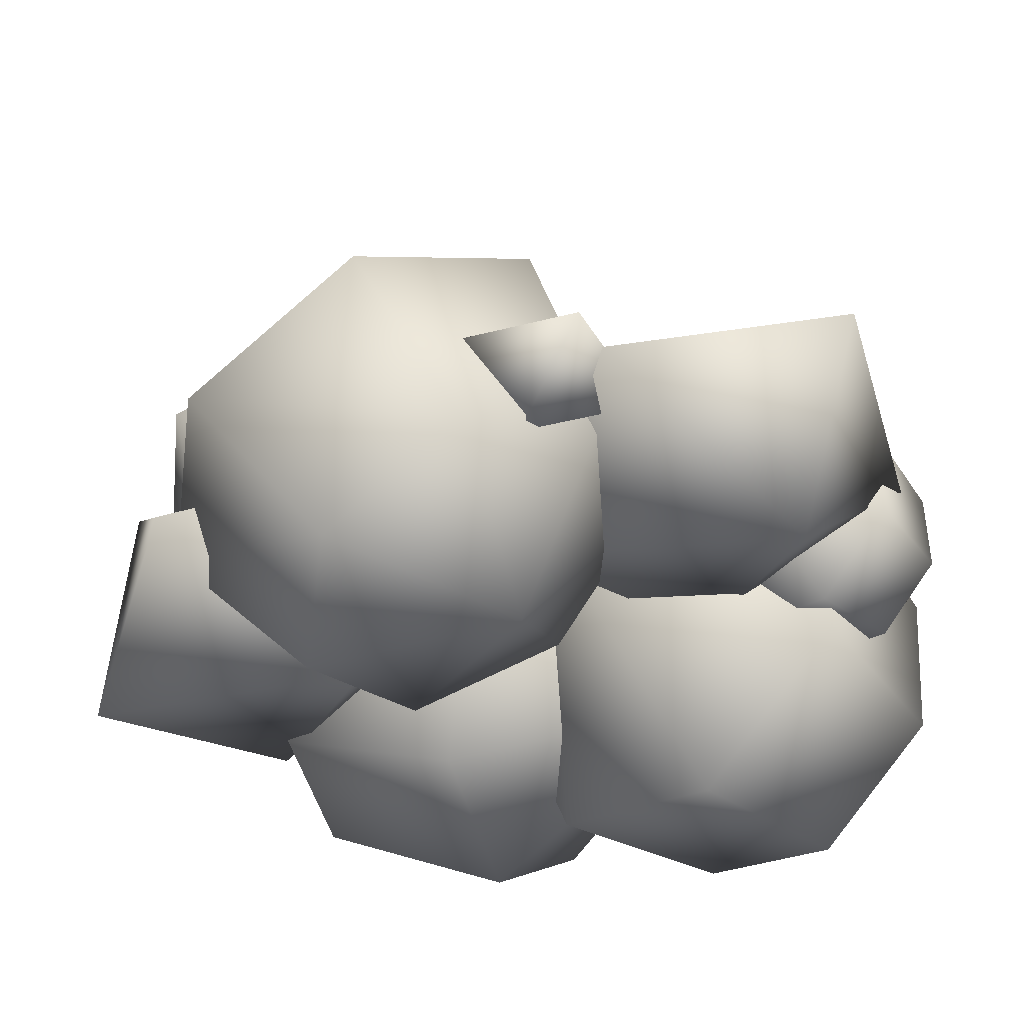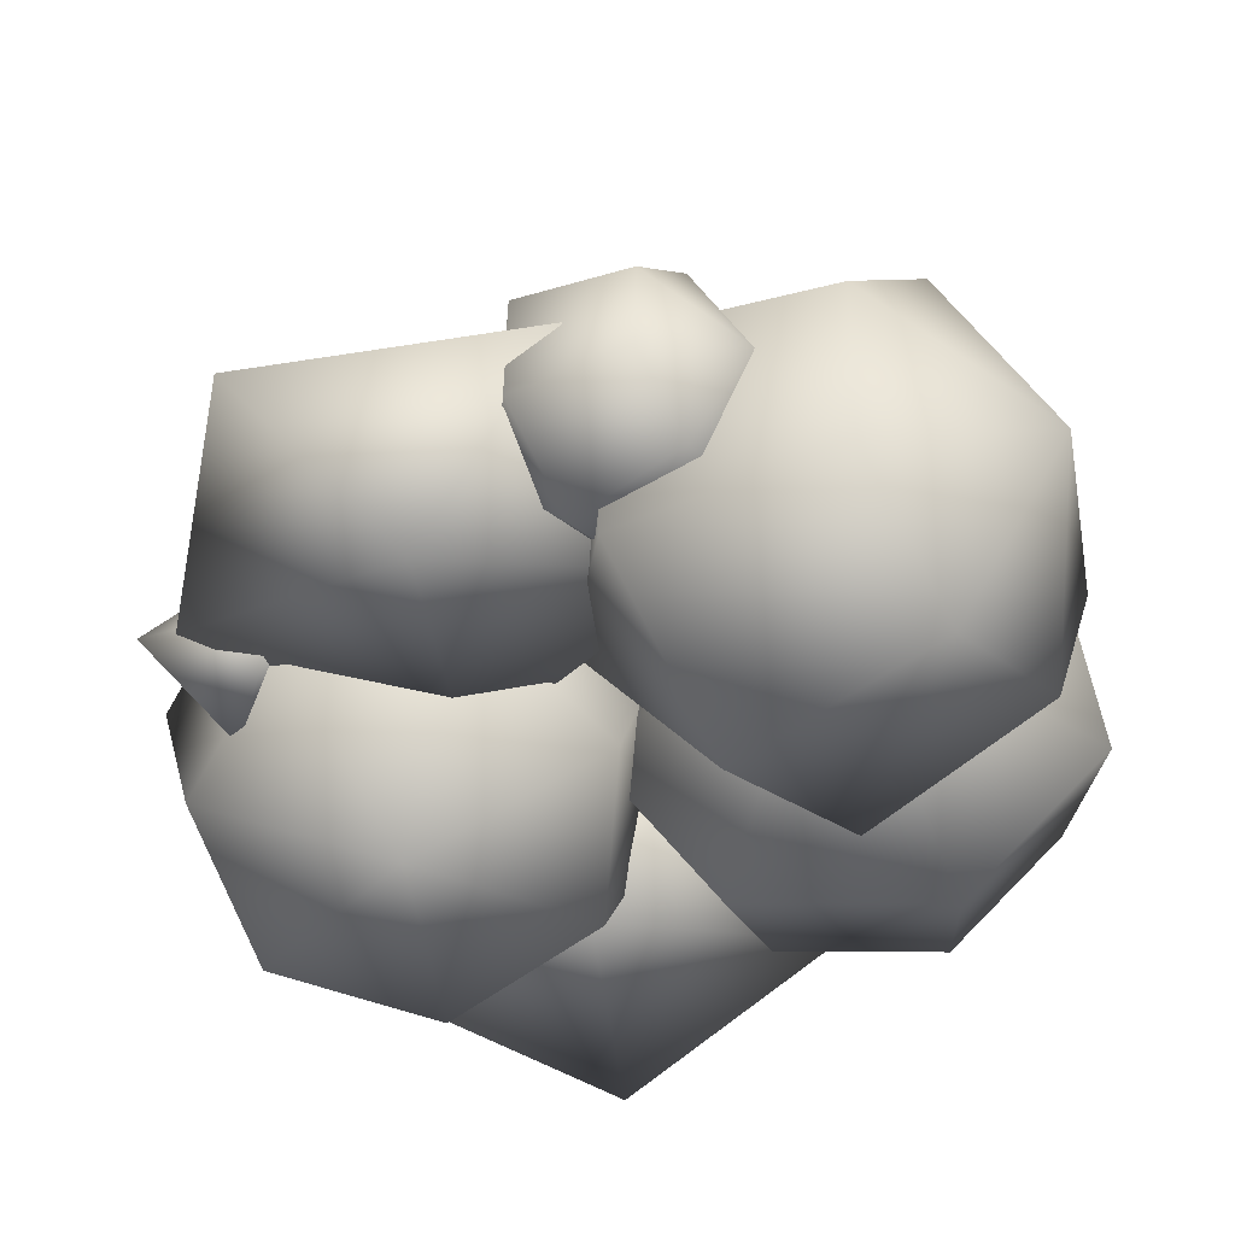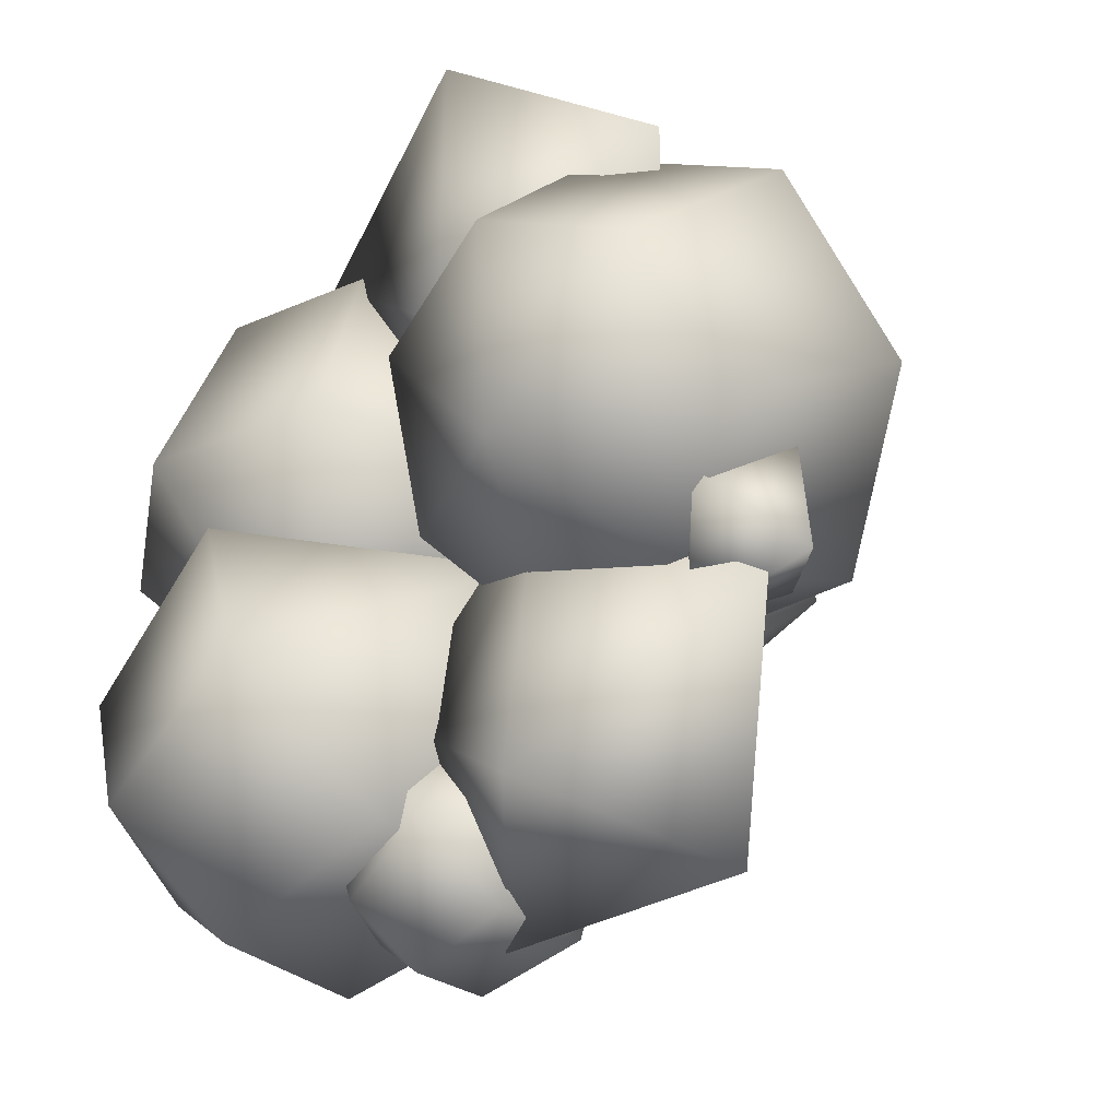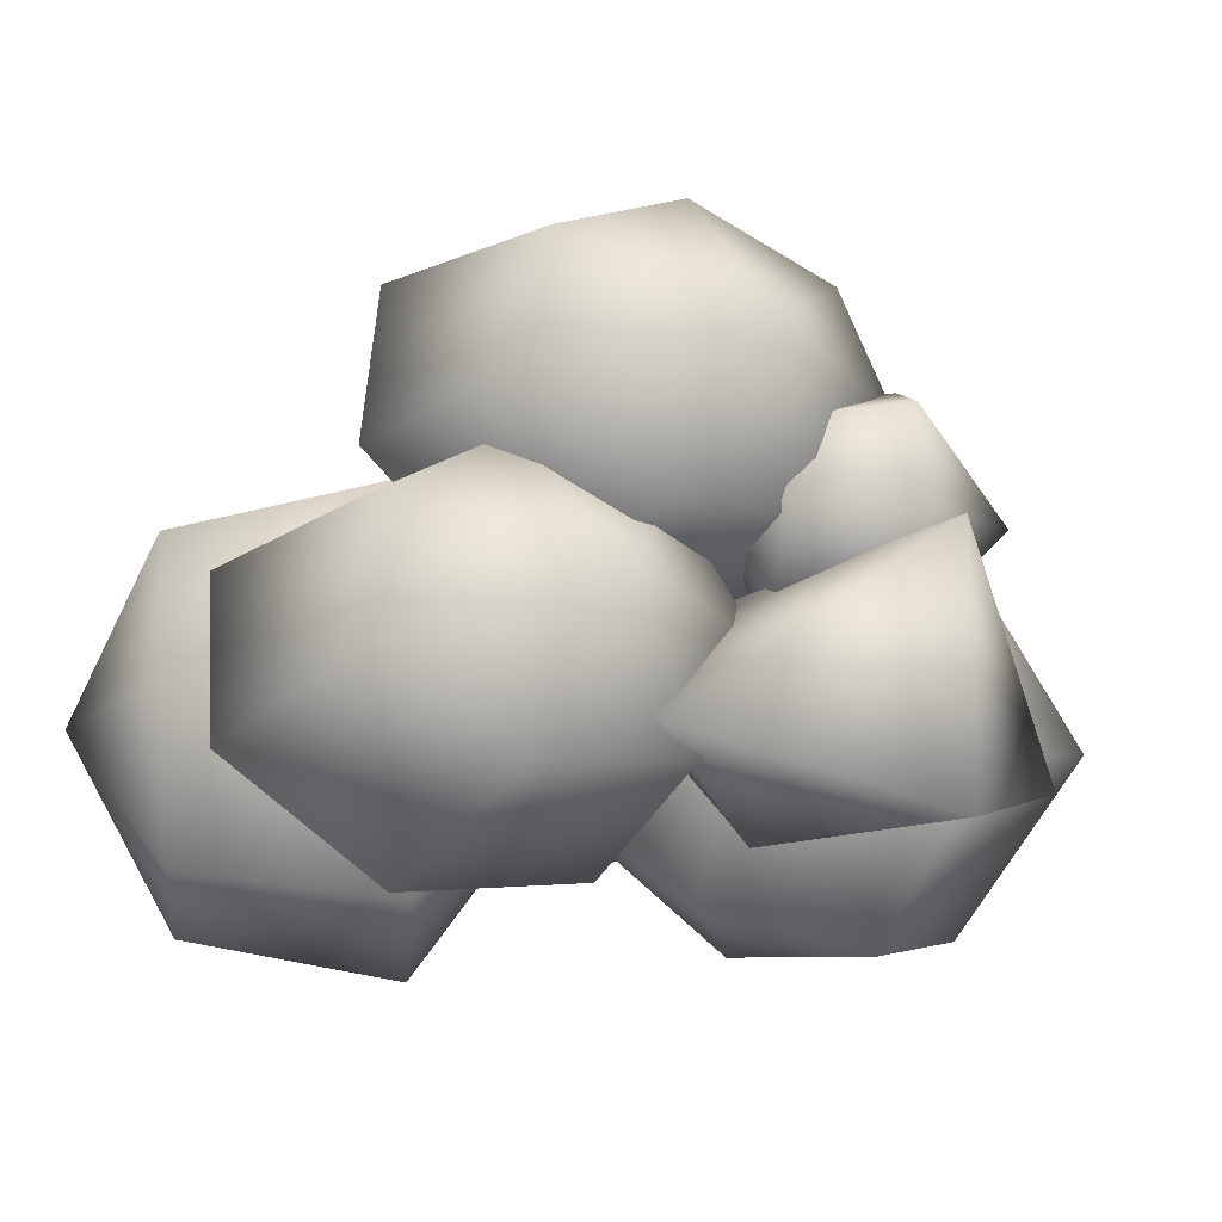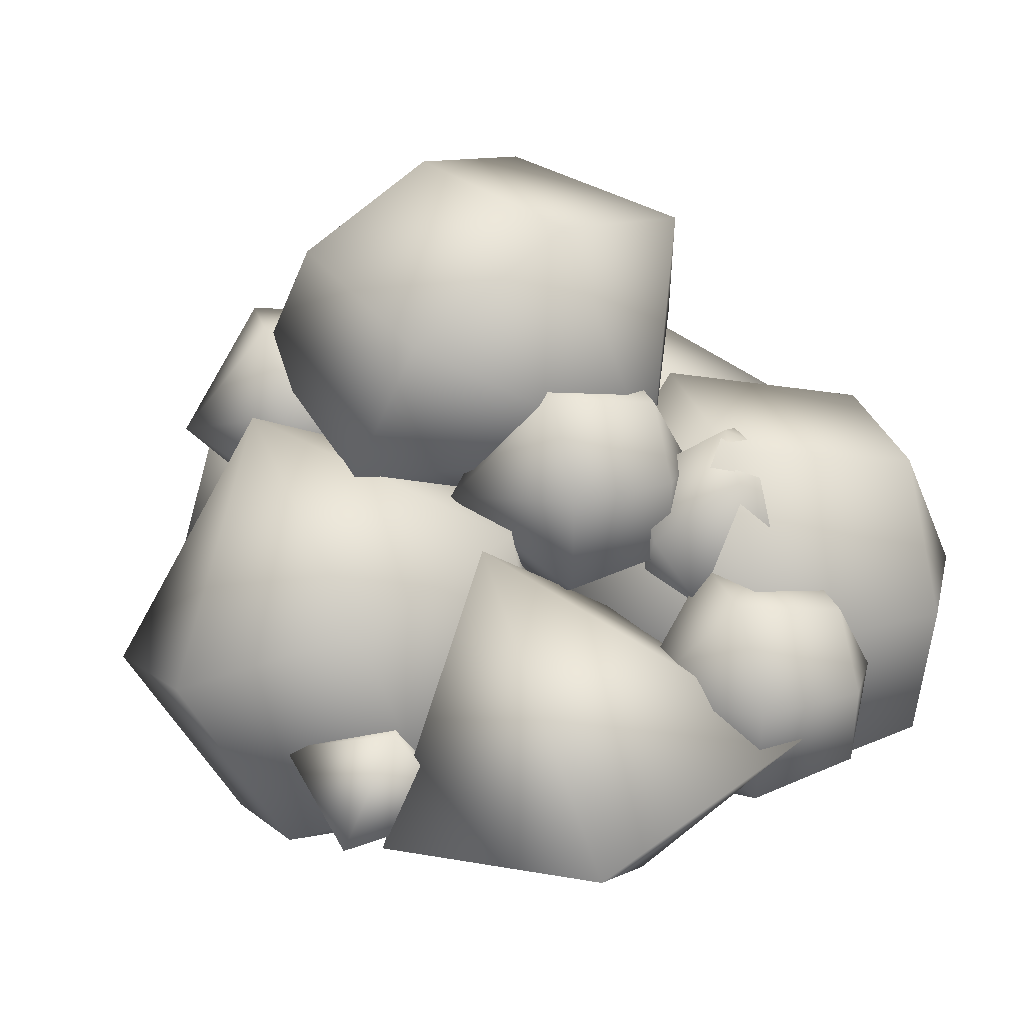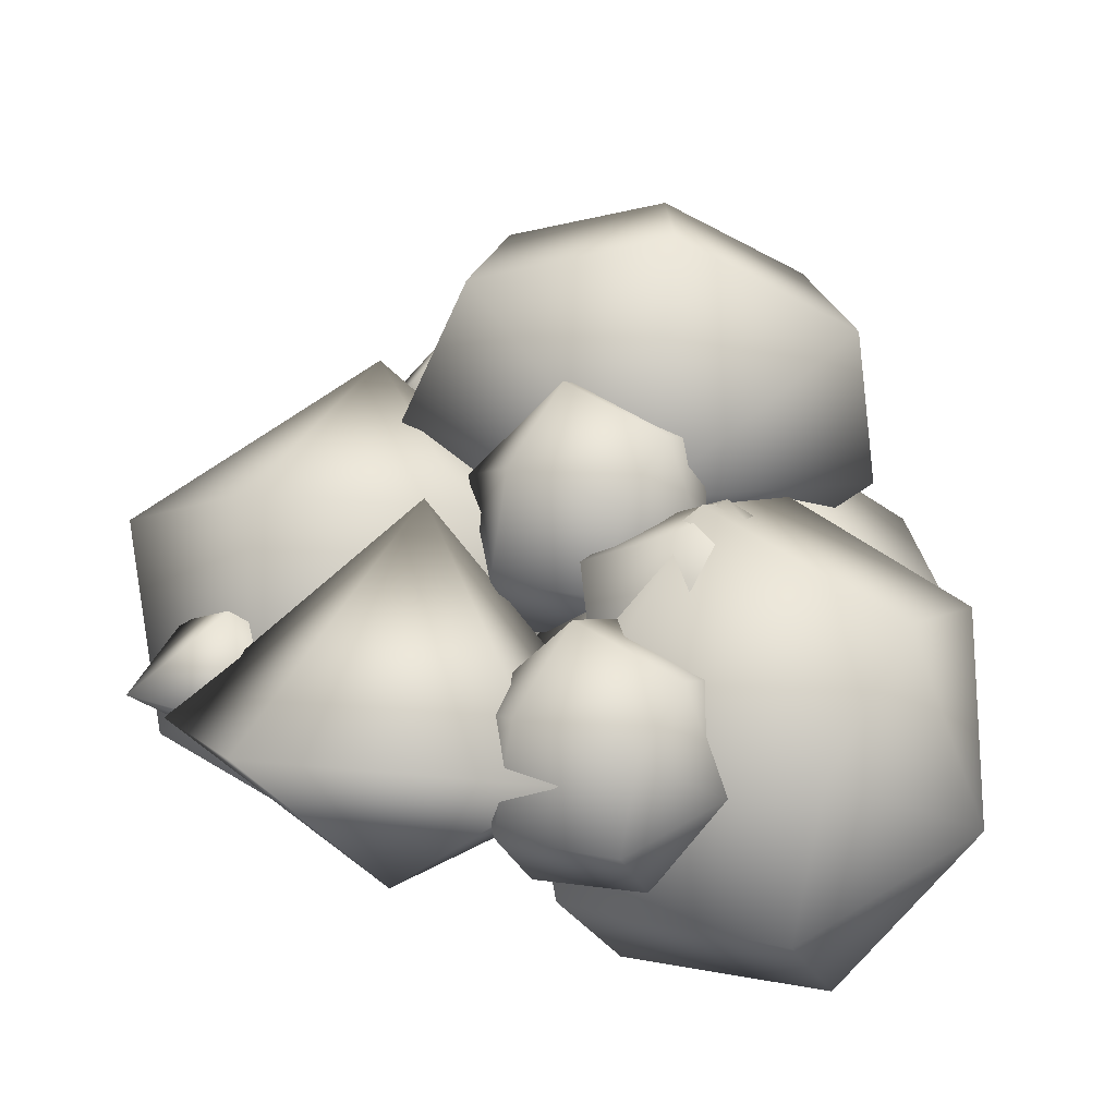
<metadata>
{"format":"obj","ext":"obj","renderer":"f3d","projection":"perspective","resolution":1024,"background":"white","views":[{"elev":-42.5,"azim":104.9,"up":"+Y"},{"elev":-42.2,"azim":-172.8,"up":"+Y"},{"elev":-27.0,"azim":40.1,"up":"+Z"},{"elev":-11.0,"azim":-35.2,"up":"+Y"},{"elev":36.8,"azim":136.7,"up":"+Y"},{"elev":-71.6,"azim":172.4,"up":"+Z"}]}
</metadata>
<code>
v  0 41.75 27.66
v  -0 56.03 13.79
v  -15.57 50.17 15.47
v  -19.42 37.01 19.26
v  -8.643 26.27 22.36
v  8.643 26.27 22.36
v  19.42 37.01 19.26
v  15.57 50.17 15.47
v  -19.42 49.69 -6.343
v  -0 57 -8.444
v  -24.22 33.18 -1.585
v  -10.78 19.24 2.509
v  10.78 19.24 2.509
v  24.22 33.18 -1.585
v  19.42 49.69 -6.343
v  0 34.66 -22.16
v  3.712 28.61 12.41
v  3.015 27.23 23.56
v  4.816 35.28 21.22
v  9.089 38.13 14.03
v  12.62 33.64 7.402
v  12.74 25.18 6.325
v  9.37 19.13 11.61
v  5.042 20.04 19.28
v  13.86 36.46 28.14
v  11.62 26.42 31.05
v  19.19 40.02 19.17
v  23.59 34.41 10.91
v  23.74 23.87 9.562
v  19.54 16.32 16.15
v  14.14 17.46 25.72
v  27.01 27.37 24.99
v  24.44 -8.249 -13.42
v  24.35 -9.563 8.65
v  9.23 -4.895 2.101
v  5.993 3.473 -12.62
v  17.08 9.239 -24.42
v  34.14 8.062 -24.42
v  44.33 0.8277 -12.62
v  39.97 -7.016 2.101
v  6.613 12.47 15.28
v  25.47 6.646 23.45
v  2.577 22.9 -3.066
v  16.4 30.09 -17.78
v  37.67 28.85 -17.78
v  50.38 19.69 -3.066
v  44.95 9.822 15.28
v  27.47 35.92 11.41
v  11.28 -0.3968 7.358
v  11.74 -0.4981 36.98
v  -10.7 7.124 23.71
v  -1.652 16.7 0.7212
v  26.38 14.99 -0.2241
v  34.65 4.643 22.07
v  13.6 25.39 34.35
v  -14.35 20.12 24.98
v  -15.6 33.26 9.261
v  -30.16 25.87 11.64
v  -32.64 12.51 16.98
v  -21.17 3.173 21.27
v  -4.39 4.807 21.27
v  5.064 16.18 16.98
v  0.0723 28.73 11.64
v  -33.61 22.43 -10.47
v  -15.45 31.62 -13.44
v  -36.69 5.876 -3.807
v  -22.39 -5.766 1.538
v  -1.467 -3.728 1.538
v  10.32 10.45 -3.807
v  4.097 26.1 -10.47
v  -13.12 7.492 -24.98
v  -34.14 11.9 -37.9
v  -35.47 13.28 -16.03
v  -32.03 28.57 -23.74
v  -23.87 31.1 -38.42
v  -17.13 19.57 -49.26
v  -16.89 2.67 -48.1
v  -23.33 -7.254 -35.66
v  -31.6 -2.52 -21.39
v  -14.76 33.33 -10.92
v  -19.04 14.56 -1.423
v  -4.581 36.92 -29.41
v  3.817 22.55 -42.93
v  4.115 1.291 -41.41
v  -3.912 -11.06 -25.96
v  -14.22 -5.204 -8.342
v  10.36 14.1 -13.34
v  -13.69 32.25 -32.6
v  -14.15 32.74 -23.42
v  -7.133 36.82 -26.14
v  -2.852 35.13 -32.26
v  -4.532 28.94 -37.17
v  -10.91 22.92 -37.17
v  -17.18 21.59 -32.26
v  -18.62 25.96 -26.14
v  0.3243 31.77 -20.66
v  -8.428 26.68 -17.27
v  5.663 29.66 -28.29
v  3.568 21.95 -34.41
v  -4.383 14.44 -34.41
v  -12.2 12.78 -28.29
v  -14 18.23 -20.66
v  1.819 15.84 -22.27
v  -6.445 30.53 -21.79
v  -7.143 30.41 -10.2
v  -5.341 38.65 -13.56
v  -1.068 40.81 -21.27
v  2.459 35.26 -27.52
v  2.584 26.18 -27.61
v  -0.7868 20.4 -21.47
v  -5.116 22.29 -13.72
v  3.705 40.72 -6.61
v  1.458 30.45 -2.424
v  9.034 43.41 -16.22
v  13.43 36.49 -24.02
v  13.59 25.17 -24.14
v  9.384 17.98 -16.48
v  3.986 20.32 -6.816
v  16.86 30.72 -8.744
v  -9.216 15.58 -46.62
v  -9.913 15.57 -35.06
v  -8.112 23.75 -38.49
v  -3.839 25.83 -46.2
v  -0.3115 20.23 -52.38
v  -0.1864 11.18 -52.38
v  -3.558 5.487 -46.2
v  -7.886 7.442 -38.49
v  0.934 25.89 -31.59
v  -1.312 15.69 -27.31
v  6.263 28.48 -41.2
v  10.66 21.5 -48.9
v  10.82 10.21 -48.9
v  6.613 3.116 -41.2
v  1.215 5.553 -31.59
v  14.09 15.9 -33.61
v  19.36 0.4952 -41.21
v  19.48 4.619 -12.36
v  -3.2 9.759 -26.96
v  5.981 16.44 -50.51
v  34.52 14.95 -49.85
v  42.68 8.319 -26.36
v  20.79 30.66 -18.03
v  43.2 12.73 -11.52
v  37.9 18.61 -23.02
v  30.03 12.06 -15.08
v  38.73 3.14 -17
v  46.61 9.514 -24.87
v  33.44 8.857 -28.43
o Sphere011
g Sphere011
f 1 2 3
f 1 3 4
f 1 4 5
f 1 5 6
f 1 6 7
f 1 7 8
f 1 8 2
f 9 3 2
f 2 10 9
f 11 4 3
f 3 9 11
f 12 5 4
f 4 11 12
f 13 6 5
f 5 12 13
f 14 7 6
f 6 13 14
f 15 8 7
f 7 14 15
f 10 2 8
f 8 15 10
f 16 9 10
f 16 11 9
f 16 12 11
f 16 13 12
f 16 14 13
f 16 15 14
f 16 10 15
f 17 18 19
f 17 19 20
f 17 20 21
f 17 21 22
f 17 22 23
f 17 23 24
f 17 24 18
f 25 19 18
f 18 26 25
f 27 20 19
f 19 25 27
f 28 21 20
f 20 27 28
f 29 22 21
f 21 28 29
f 30 23 22
f 22 29 30
f 31 24 23
f 23 30 31
f 26 18 24
f 24 31 26
f 32 25 26
f 32 27 25
f 32 28 27
f 32 29 28
f 32 30 29
f 32 31 30
f 32 26 31
f 33 34 35
f 33 35 36
f 33 36 37
f 33 37 38
f 33 38 39
f 33 39 40
f 33 40 34
f 41 35 34
f 34 42 41
f 43 36 35
f 35 41 43
f 44 37 36
f 36 43 44
f 45 38 37
f 37 44 45
f 46 39 38
f 38 45 46
f 47 40 39
f 39 46 47
f 42 34 40
f 40 47 42
f 48 41 42
f 48 43 41
f 48 44 43
f 48 45 44
f 48 46 45
f 48 47 46
f 48 42 47
f 49 50 51
f 49 51 52
f 49 52 53
f 49 53 54
f 49 54 50
f 55 51 50
f 55 52 51
f 55 53 52
f 55 54 53
f 55 50 54
f 56 57 58
f 56 58 59
f 56 59 60
f 56 60 61
f 56 61 62
f 56 62 63
f 56 63 57
f 64 58 57
f 57 65 64
f 66 59 58
f 58 64 66
f 67 60 59
f 59 66 67
f 68 61 60
f 60 67 68
f 69 62 61
f 61 68 69
f 70 63 62
f 62 69 70
f 65 57 63
f 63 70 65
f 71 64 65
f 71 66 64
f 71 67 66
f 71 68 67
f 71 69 68
f 71 70 69
f 71 65 70
f 72 73 74
f 72 74 75
f 72 75 76
f 72 76 77
f 72 77 78
f 72 78 79
f 72 79 73
f 80 74 73
f 73 81 80
f 82 75 74
f 74 80 82
f 83 76 75
f 75 82 83
f 84 77 76
f 76 83 84
f 85 78 77
f 77 84 85
f 86 79 78
f 78 85 86
f 81 73 79
f 79 86 81
f 87 80 81
f 87 82 80
f 87 83 82
f 87 84 83
f 87 85 84
f 87 86 85
f 87 81 86
f 88 89 90
f 88 90 91
f 88 91 92
f 88 92 93
f 88 93 94
f 88 94 95
f 88 95 89
f 96 90 89
f 89 97 96
f 98 91 90
f 90 96 98
f 99 92 91
f 91 98 99
f 100 93 92
f 92 99 100
f 101 94 93
f 93 100 101
f 102 95 94
f 94 101 102
f 97 89 95
f 95 102 97
f 103 96 97
f 103 98 96
f 103 99 98
f 103 100 99
f 103 101 100
f 103 102 101
f 103 97 102
f 104 105 106
f 104 106 107
f 104 107 108
f 104 108 109
f 104 109 110
f 104 110 111
f 104 111 105
f 112 106 105
f 105 113 112
f 114 107 106
f 106 112 114
f 115 108 107
f 107 114 115
f 116 109 108
f 108 115 116
f 117 110 109
f 109 116 117
f 118 111 110
f 110 117 118
f 113 105 111
f 111 118 113
f 119 112 113
f 119 114 112
f 119 115 114
f 119 116 115
f 119 117 116
f 119 118 117
f 119 113 118
f 120 121 122
f 120 122 123
f 120 123 124
f 120 124 125
f 120 125 126
f 120 126 127
f 120 127 121
f 128 122 121
f 121 129 128
f 130 123 122
f 122 128 130
f 131 124 123
f 123 130 131
f 132 125 124
f 124 131 132
f 133 126 125
f 125 132 133
f 134 127 126
f 126 133 134
f 129 121 127
f 127 134 129
f 135 128 129
f 135 130 128
f 135 131 130
f 135 132 131
f 135 133 132
f 135 134 133
f 135 129 134
f 136 137 138
f 136 138 139
f 136 139 140
f 136 140 141
f 136 141 137
f 142 138 137
f 142 139 138
f 142 140 139
f 142 141 140
f 142 137 141
f 143 144 145
f 143 145 146
f 143 146 147
f 143 147 144
f 148 145 144
f 148 146 145
f 148 147 146
f 148 144 147

</code>
